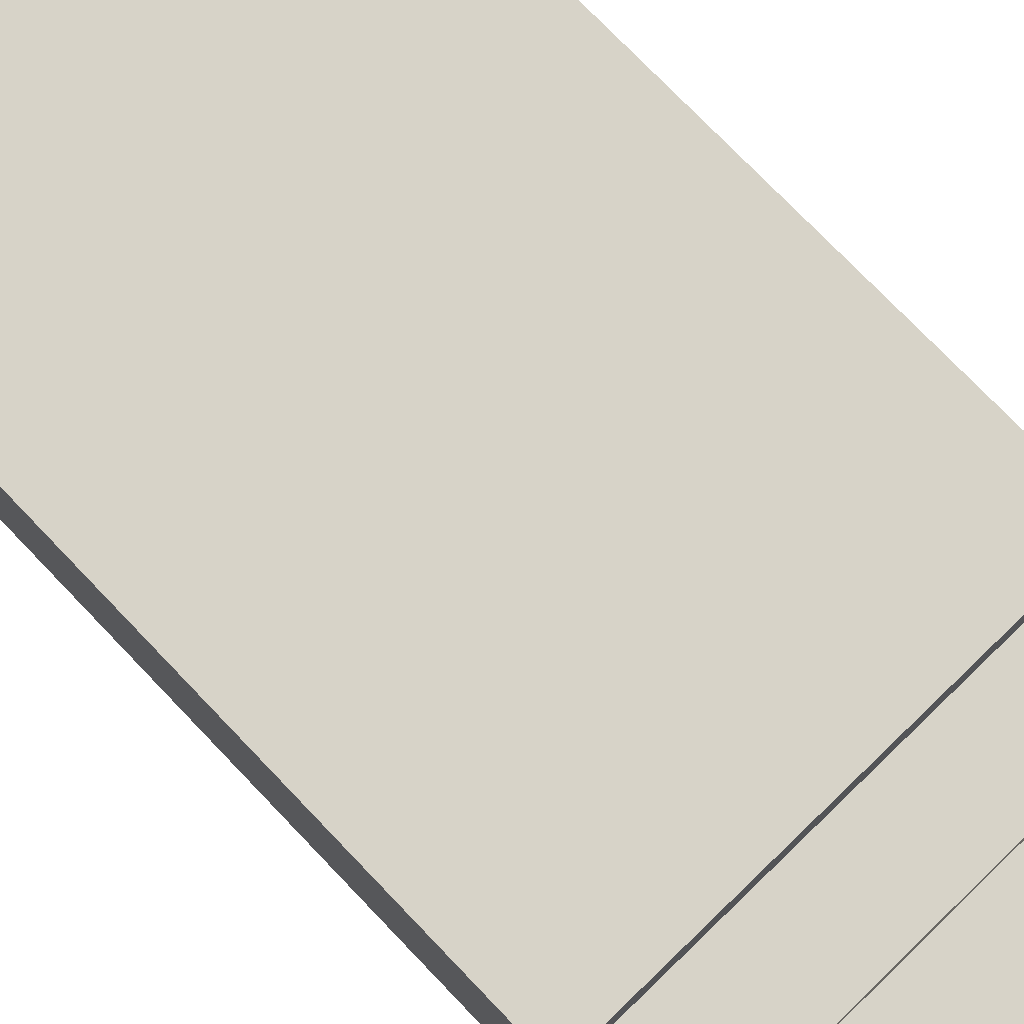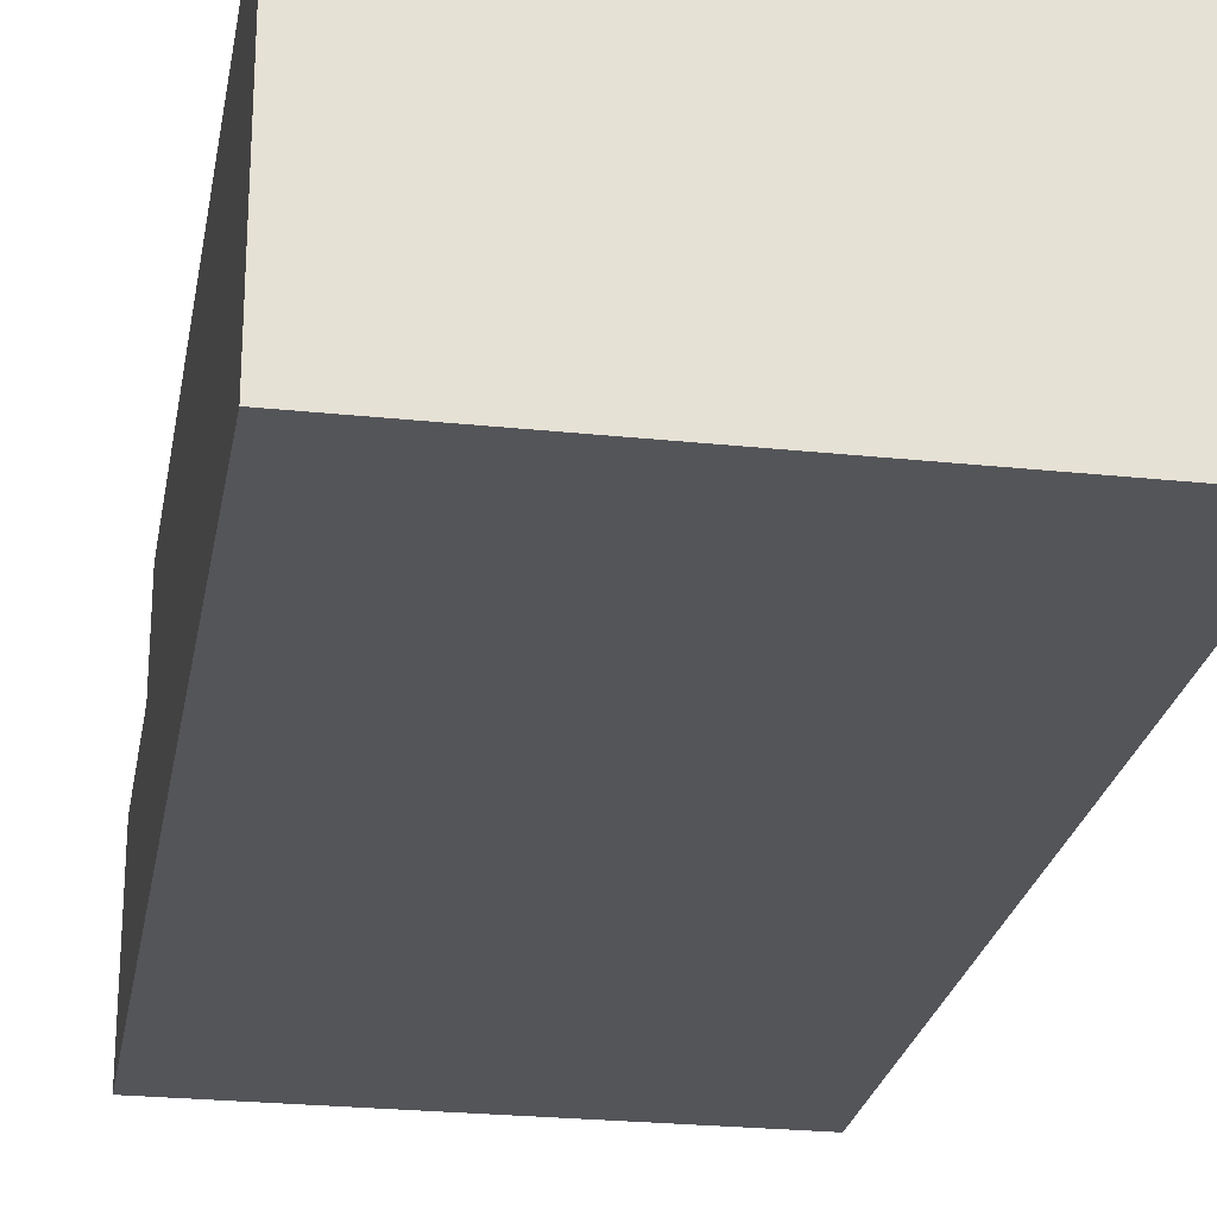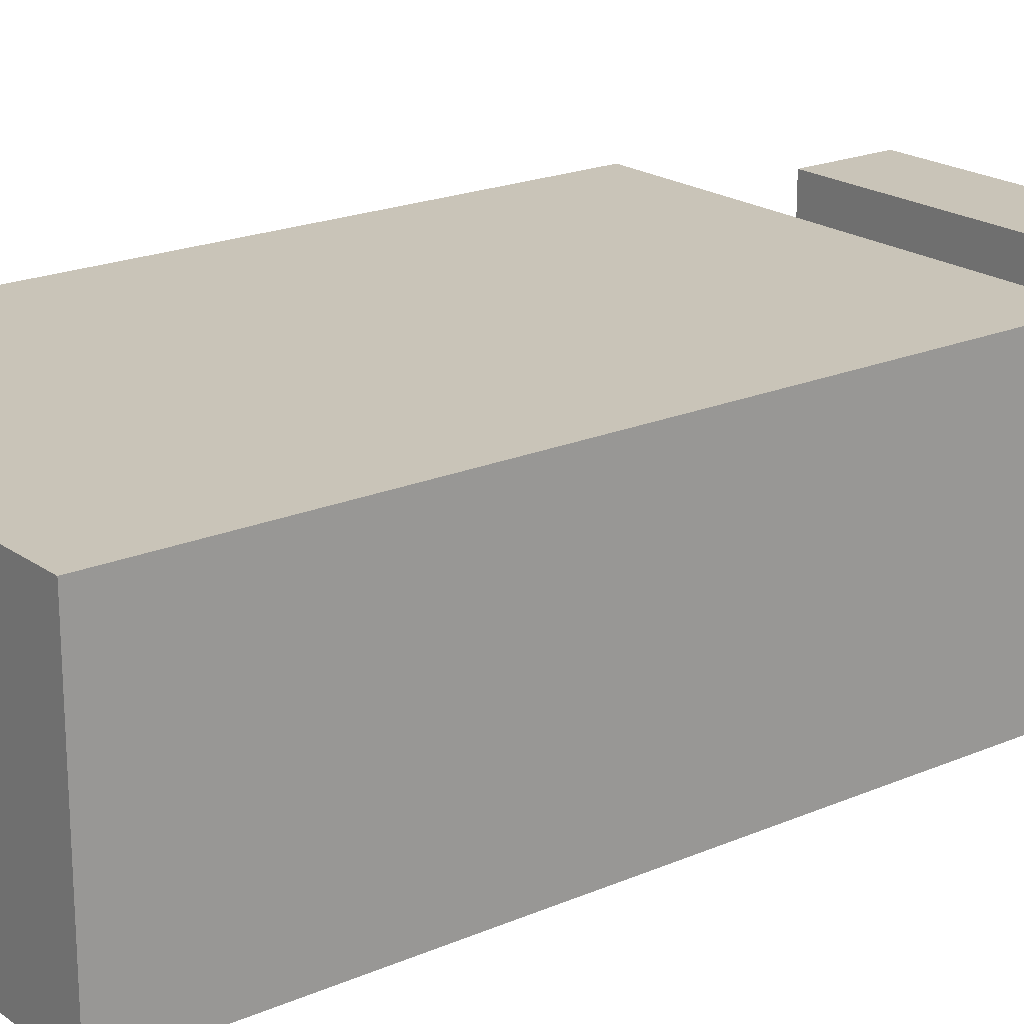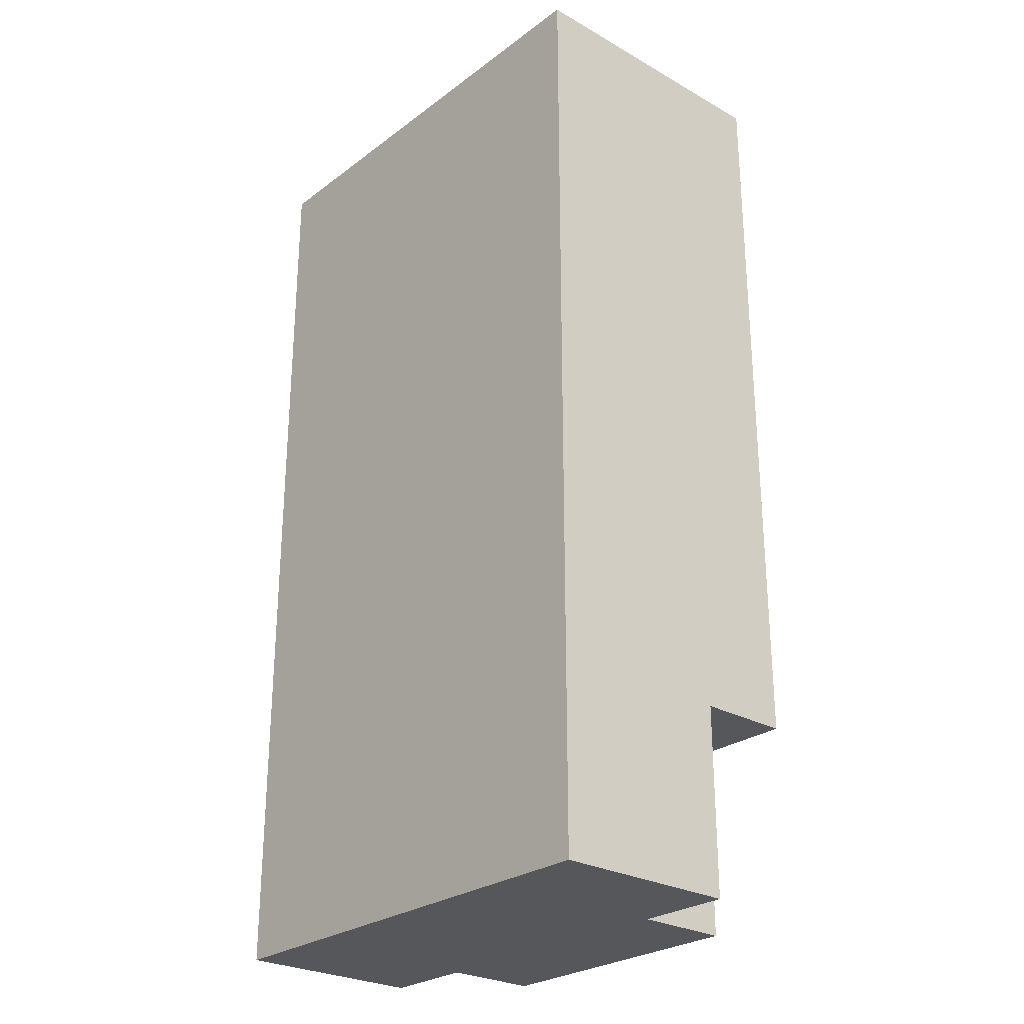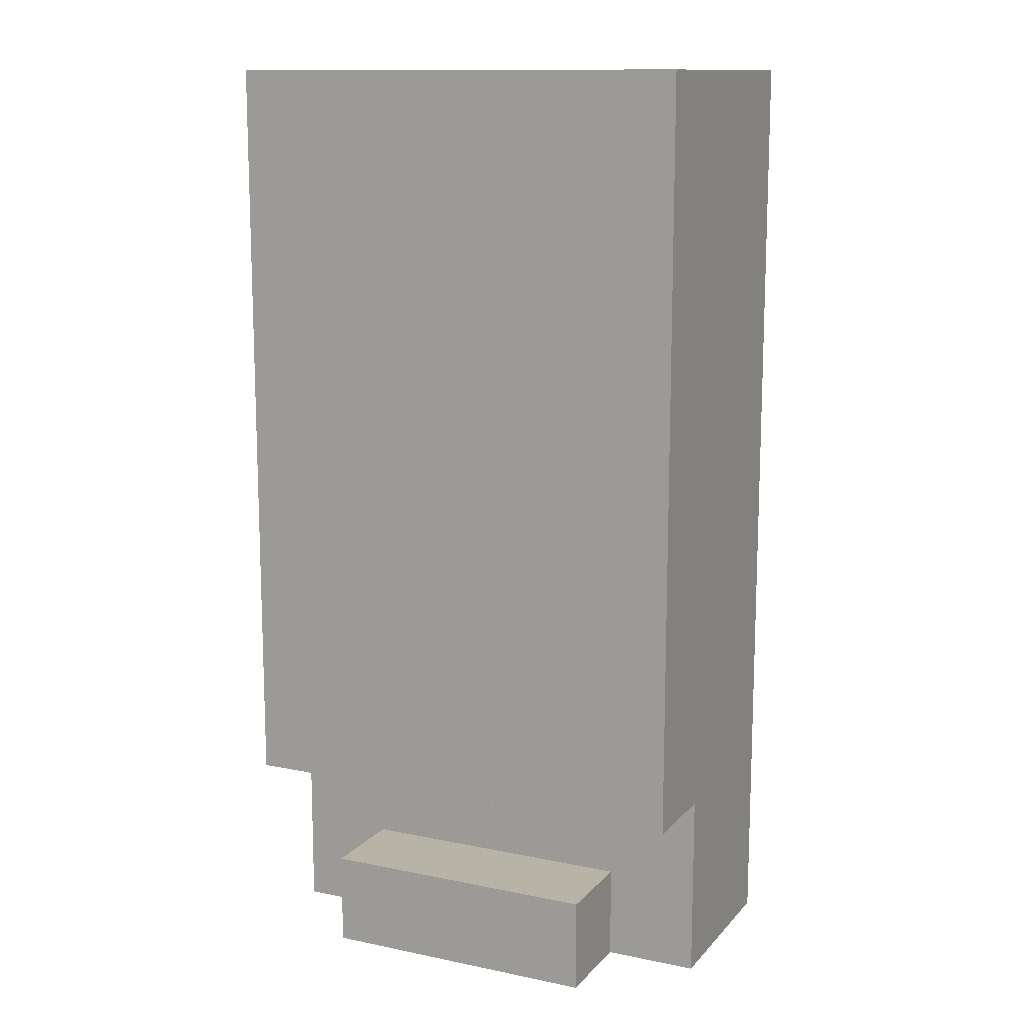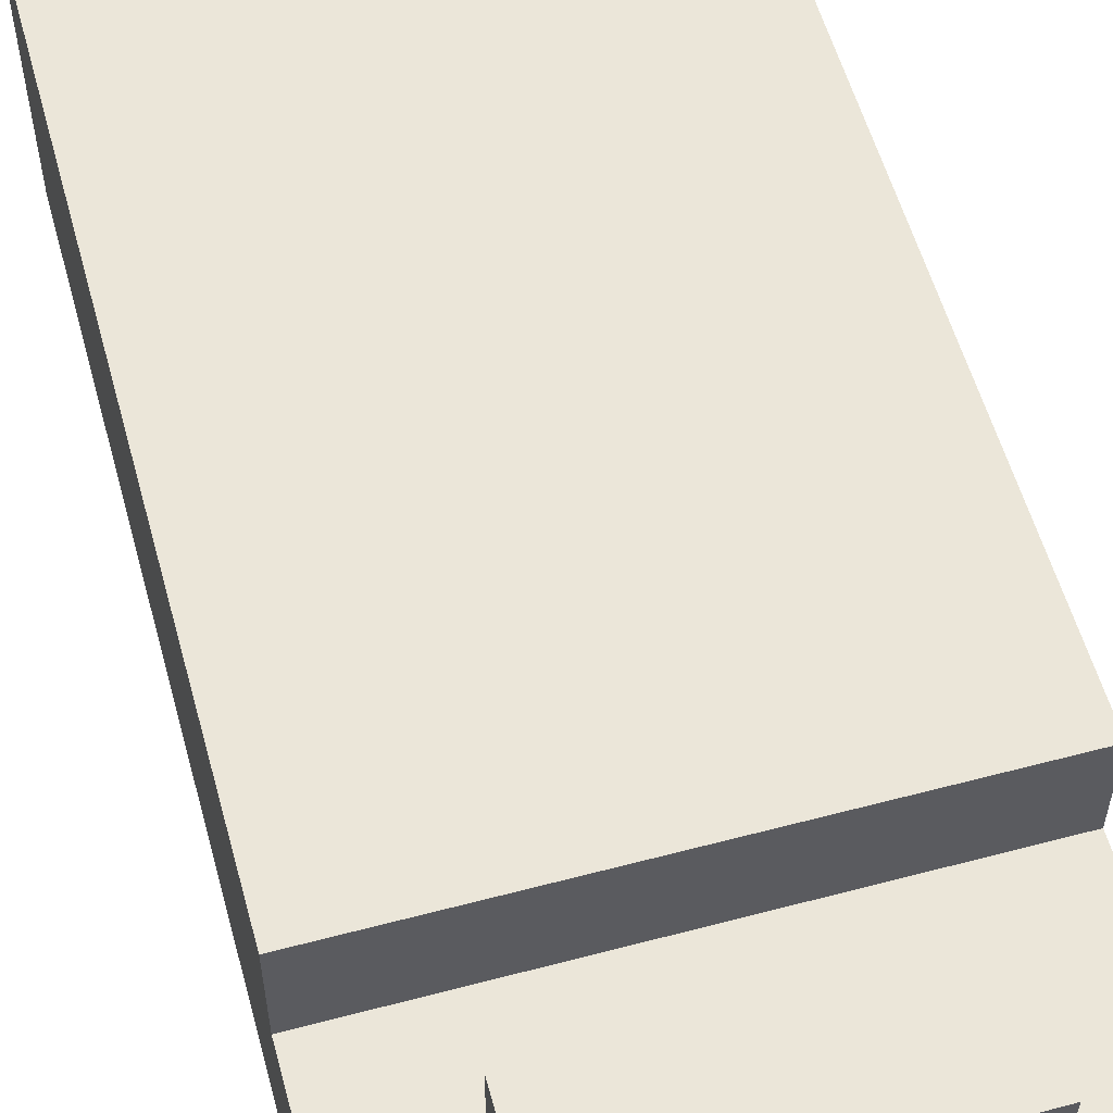
<metadata>
{"format":"obj","ext":"obj","renderer":"f3d","projection":"perspective","resolution":1024,"background":"white","views":[{"elev":76.5,"azim":136.1,"up":"+Y"},{"elev":-24.8,"azim":-9.8,"up":"+Y"},{"elev":20.2,"azim":51.9,"up":"+Y"},{"elev":-26.8,"azim":48.8,"up":"+Z"},{"elev":12.7,"azim":-154.6,"up":"+Z"},{"elev":56.9,"azim":164.6,"up":"+Y"}]}
</metadata>
<code>
o
v 0.3 2 0
v 0.3 2 -0.7
v 0.3 2 -0.8
v 0.3 2 -1
v 0.3 2.2 -0.8
v 0.3 2.2 -1
v 0.3 2.3 0
v 0.3 2.3 -0.7
v 0.3 2.3 -0.8
v 0.4 2.2 -0.9
v 0.4 2.2 -1
v 0.4 2.3 -0.9
v 0.4 2.3 -1
v 0.7 2.2 -0.9
v 0.7 2.2 -1
v 0.7 2.3 -0.9
v 0.7 2.3 -1
v 0.8 2 0
v 0.8 2 -0.7
v 0.8 2 -0.8
v 0.8 2 -1
v 0.8 2.2 -0.8
v 0.8 2.2 -1
v 0.8 2.3 0
v 0.8 2.3 -0.7
v 0.8 2.3 -0.8
v 0.3 2 0
v 0.3 2.3 0
v 0.8 2 0
v 0.8 2.3 0
v 0.4 2.2 -0.9
v 0.4 2.3 -0.9
v 0.7 2.2 -0.9
v 0.7 2.3 -0.9
v 0.3 2.2 -0.8
v 0.3 2.3 -0.8
v 0.8 2.2 -0.8
v 0.8 2.3 -0.8
v 0.3 2 -1
v 0.3 2.2 -1
v 0.4 2.2 -1
v 0.4 2.3 -1
v 0.7 2.2 -1
v 0.7 2.3 -1
v 0.8 2 -1
v 0.8 2.2 -1
v 0.3 2 0
v 0.8 2 0
v 0.3 2 -0.7
v 0.4 2 -0.7
v 0.7 2 -0.7
v 0.8 2 -0.7
v 0.3 2 -0.8
v 0.4 2 -0.8
v 0.7 2 -0.8
v 0.8 2 -0.8
v 0.3 2 -1
v 0.8 2 -1
v 0.3 2.2 -0.8
v 0.8 2.2 -0.8
v 0.4 2.2 -0.9
v 0.7 2.2 -0.9
v 0.3 2.2 -1
v 0.4 2.2 -1
v 0.7 2.2 -1
v 0.8 2.2 -1
v 0.3 2.3 0
v 0.8 2.3 0
v 0.3 2.3 -0.7
v 0.8 2.3 -0.7
v 0.3 2.3 -0.8
v 0.8 2.3 -0.8
v 0.4 2.3 -0.9
v 0.7 2.3 -0.9
v 0.4 2.3 -1
v 0.7 2.3 -1
f 5 3 2
f 5 4 3
f 6 4 5
f 7 2 1
f 8 5 2
f 8 2 7
f 9 5 8
f 12 11 10
f 13 11 12
f 14 15 16
f 16 15 17
f 19 20 22
f 20 21 22
f 22 21 23
f 18 19 24
f 19 22 25
f 24 19 25
f 25 22 26
f 29 28 27
f 30 28 29
f 33 32 31
f 34 32 33
f 35 36 37
f 37 36 38
f 39 40 41
f 39 41 43
f 41 42 43
f 43 42 44
f 39 43 45
f 45 43 46
f 49 48 47
f 50 48 49
f 51 48 50
f 52 48 51
f 53 50 49
f 54 51 50
f 54 50 53
f 55 52 51
f 55 51 54
f 56 52 55
f 57 54 53
f 57 55 54
f 57 56 55
f 58 56 57
f 59 60 61
f 61 60 62
f 59 61 63
f 63 61 64
f 62 60 65
f 65 60 66
f 67 68 69
f 69 68 70
f 69 70 71
f 71 70 72
f 73 74 75
f 75 74 76

</code>
